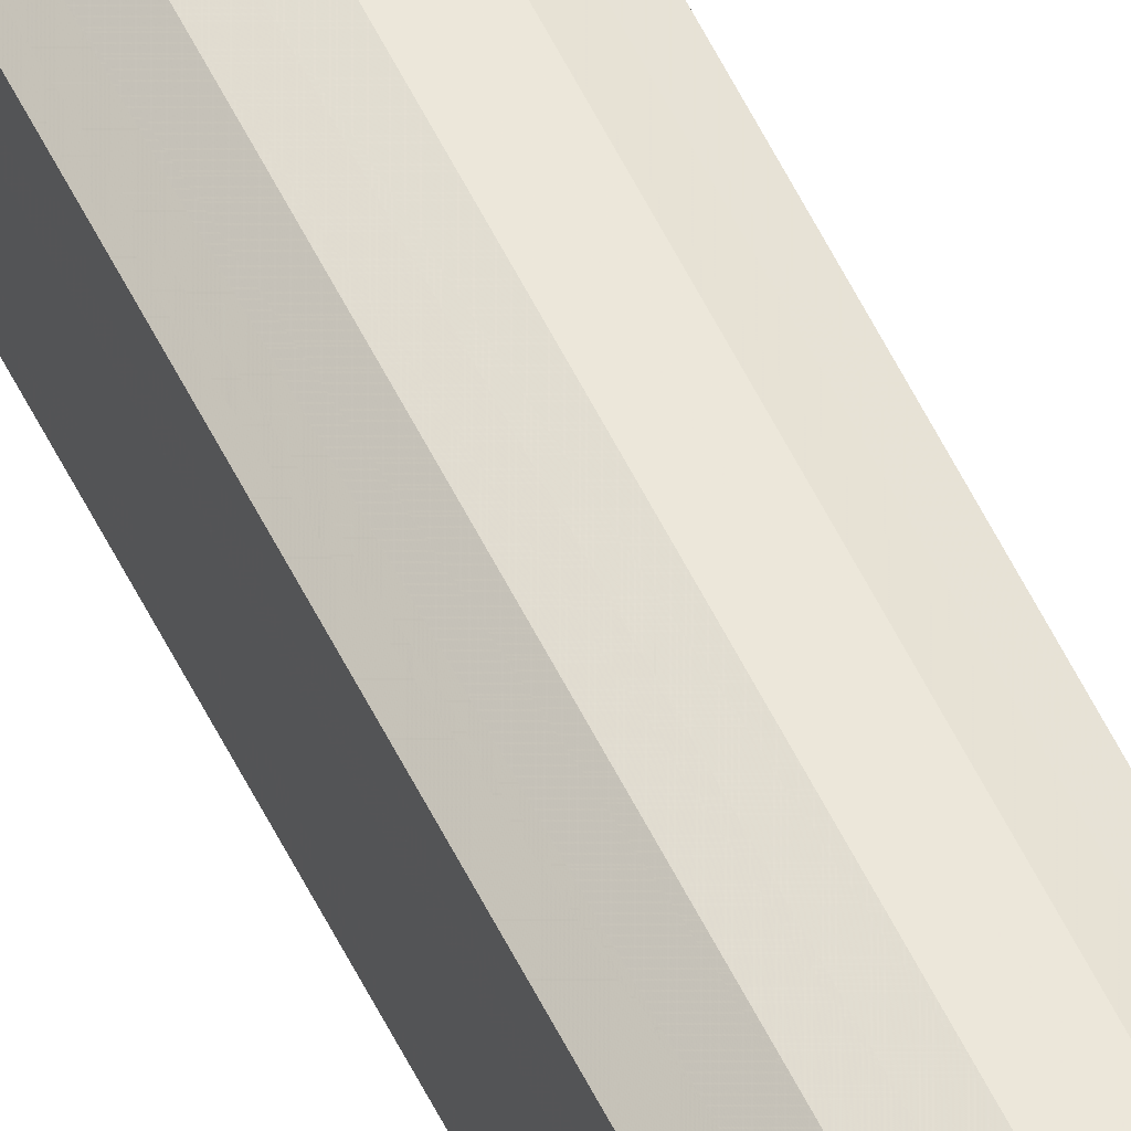
<metadata>
{"format":"obj","ext":"obj","renderer":"f3d","projection":"perspective","resolution":1024,"background":"white","views":[{"elev":58.2,"azim":153.8,"up":"+Z"}]}
</metadata>
<code>
o 10874
v 2174 1862 11.71
v 2174 1862 11.71
v 2174 1870 11.71
v 2174 1862 11.72
v 2174 1870 11.71
v 2174 1862 11.7
v 2174 1870 11.7
v 2174 1862 11.73
v 2174 1870 11.72
v 2174 1862 11.7
v 2174 1870 11.7
v 2174 1862 11.74
v 2174 1870 11.73
v 2174 1862 11.7
v 2174 1870 11.7
v 2174 1862 11.75
v 2174 1870 11.74
v 2174 1862 11.71
v 2174 1870 11.71
v 2174 1862 11.75
v 2174 1870 11.75
v 2174 1862 11.71
v 2174 1870 11.71
v 2174 1862 11.75
v 2174 1870 11.75
v 2174 1862 11.72
v 2174 1870 11.72
v 2174 1862 11.74
v 2174 1870 11.75
v 2174 1862 11.73
v 2174 1870 11.73
v 2174 1870 11.74
v 2174 1870 11.71
v 2174 1862 11.71
v 2174 1870 11.71
v 2174 1862 11.72
v 2174 1870 11.72
v 2174 1870 11.7
v 2174 1862 11.71
v 2174 1870 11.7
v 2174 1862 11.7
v 2174 1862 11.73
v 2174 1870 11.73
v 2174 1870 11.7
v 2174 1862 11.7
v 2174 1870 11.71
v 2174 1862 11.7
v 2174 1862 11.74
v 2174 1870 11.74
v 2174 1870 11.71
v 2174 1862 11.71
v 2174 1870 11.72
v 2174 1862 11.71
v 2174 1862 11.75
v 2174 1870 11.75
v 2174 1870 11.73
v 2174 1862 11.72
v 2174 1870 11.74
v 2174 1862 11.73
v 2174 1862 11.75
v 2174 1870 11.75
v 2174 1870 11.75
v 2174 1862 11.74
v 2174 1862 11.75
v 2174 1862 11.72
v 2174 1862 11.71
v 2174 1862 11.71
v 2174 1862 11.72
v 2174 1862 11.7
v 2174 1862 11.73
v 2174 1862 11.7
v 2174 1862 11.74
v 2174 1862 11.7
v 2174 1862 11.75
v 2174 1862 11.71
v 2174 1862 11.75
v 2174 1862 11.71
v 2174 1862 11.75
v 2174 1862 11.72
v 2174 1862 11.74
v 2174 1862 11.73
v 2174 1870 11.72
v 2174 1870 11.71
v 2174 1870 11.71
v 2174 1870 11.7
v 2174 1870 11.72
v 2174 1870 11.7
v 2174 1870 11.73
v 2174 1870 11.7
v 2174 1870 11.74
v 2174 1870 11.71
v 2174 1870 11.75
v 2174 1870 11.71
v 2174 1870 11.75
v 2174 1870 11.72
v 2174 1870 11.75
v 2174 1870 11.73
v 2174 1870 11.74
f 1 2 3
f 2 4 5
f 6 1 7
f 4 8 9
f 10 6 11
f 8 12 13
f 14 10 15
f 12 16 17
f 18 14 19
f 16 20 21
f 22 18 23
f 20 24 25
f 26 22 27
f 24 28 29
f 30 26 31
f 28 30 32
f 33 34 35
f 35 36 37
f 38 39 33
f 40 41 38
f 37 42 43
f 44 45 40
f 46 47 44
f 43 48 49
f 50 51 46
f 52 53 50
f 49 54 55
f 56 57 52
f 58 59 56
f 55 60 61
f 62 63 58
f 61 64 62
f 65 66 67
f 65 68 66
f 65 67 69
f 65 70 68
f 65 69 71
f 65 72 70
f 65 71 73
f 65 74 72
f 65 73 75
f 65 76 74
f 65 75 77
f 65 78 76
f 65 77 79
f 65 80 78
f 65 79 81
f 65 81 80
f 82 83 84
f 82 85 83
f 82 84 86
f 82 87 85
f 82 86 88
f 82 89 87
f 82 88 90
f 82 91 89
f 82 90 92
f 82 93 91
f 82 92 94
f 82 95 93
f 82 94 96
f 82 97 95
f 82 96 98
f 82 98 97

</code>
